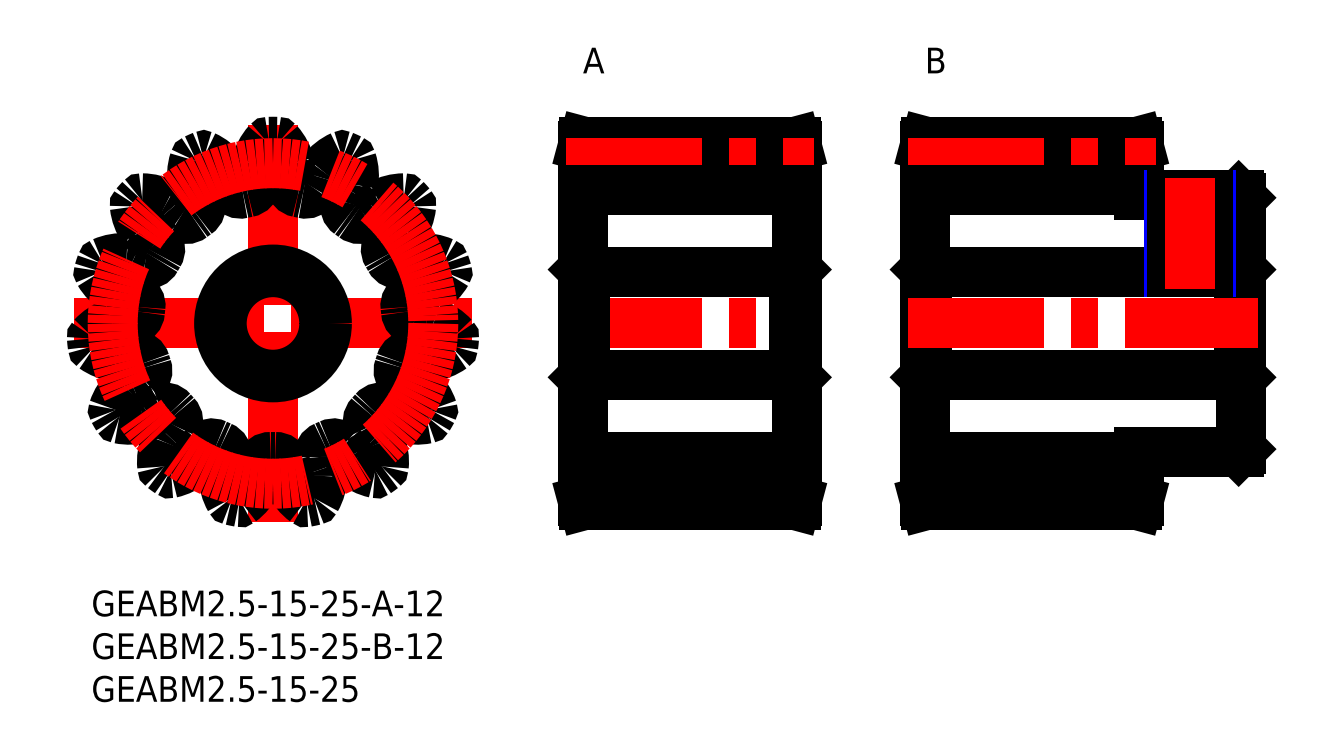
<metadata>
{"format":"dxf","ext":"dxf","renderer":"ezdxf+matplotlib","layout":"modelspace","background":"white","min_lineweight":24,"dpi":150}
</metadata>
<code>
0
SECTION
2
ENTITIES
0
INSERT
8
MSM_CONTINUOUS
2
*U3
10
0
20
0
30
0
0
INSERT
8
MSM_CONTINUOUS
2
*U4
10
0
20
0
30
0
0
INSERT
8
MSM_CONTINUOUS
2
*U5
10
0
20
0
30
0
0
INSERT
8
MSM_CONTINUOUS
2
*U6
10
0
20
0
30
0
0
INSERT
8
MSM_CONTINUOUS
2
*U7
10
0
20
0
30
0
0
LINE
8
MSM_CENTER
10
-2
20
31.25
30
0
11
44.5
21
31.25
31
0
0
LINE
8
MSM_CENTER
10
21.25
20
8
30
0
11
21.25
21
54.5
31
0
0
CIRCLE
8
MSM_CONTINUOUS
10
21.25
20
31.25
30
0
40
6
0
ARC
8
MSM_CONTINUOUS
10
7.152
20
43.12
30
0
40
5
50
243.1
51
259.9
0
ARC
8
MSM_CONTINUOUS
10
21.25
20
31.25
30
0
40
21.25
50
88.76
51
91.24
0
ARC
8
MSM_CONTINUOUS
10
20.8
20
52.25
30
0
40
0.25
50
91.24
51
138.6
0
ARC
8
MSM_CONTINUOUS
10
25.11
20
48.45
30
0
40
6
50
138.6
51
166
0
ARC
8
MSM_CONTINUOUS
10
21.25
20
49.41
30
0
40
2.02
50
166
51
188.9
0
ARC
8
MSM_CONTINUOUS
10
14.31
20
48.33
30
0
40
5
50
352.1
51
8.861
0
ARC
8
MSM_CONTINUOUS
10
18.03
20
47.81
30
0
40
1.25
50
281
51
352.1
0
ARC
8
MSM_CONTINUOUS
10
21.25
20
31.25
30
0
40
15.62
50
101
51
103
0
ARC
8
MSM_CONTINUOUS
10
17.46
20
47.69
30
0
40
1.25
50
211.9
51
283
0
ARC
8
MSM_CONTINUOUS
10
20.64
20
49.67
30
0
40
5
50
195.1
51
211.9
0
ARC
8
MSM_CONTINUOUS
10
13.86
20
47.84
30
0
40
2.02
50
15.14
51
38
0
ARC
8
MSM_CONTINUOUS
10
10.73
20
45.39
30
0
40
6
50
38
51
65.36
0
ARC
8
MSM_CONTINUOUS
10
13.13
20
50.61
30
0
40
0.25
50
65.36
51
112.8
0
ARC
8
MSM_CONTINUOUS
10
21.25
20
31.25
30
0
40
21.25
50
112.8
51
115.2
0
ARC
8
MSM_CONTINUOUS
10
12.3
20
50.25
30
0
40
0.25
50
115.2
51
162.6
0
ARC
8
MSM_CONTINUOUS
10
17.78
20
48.53
30
0
40
6
50
162.6
51
190
0
ARC
8
MSM_CONTINUOUS
10
13.86
20
47.84
30
0
40
2.02
50
190
51
212.9
0
ARC
8
MSM_CONTINUOUS
10
7.968
20
44.03
30
0
40
5
50
16.14
51
32.86
0
ARC
8
MSM_CONTINUOUS
10
11.57
20
45.07
30
0
40
1.25
50
305
51
16.14
0
ARC
8
MSM_CONTINUOUS
10
21.25
20
31.25
30
0
40
15.63
50
125
51
127
0
ARC
8
MSM_CONTINUOUS
10
11.1
20
44.73
30
0
40
1.25
50
235.9
51
307
0
ARC
8
MSM_CONTINUOUS
10
13.2
20
47.83
30
0
40
5
50
219.1
51
235.9
0
ARC
8
MSM_CONTINUOUS
10
7.756
20
43.4
30
0
40
2.02
50
39.14
51
62
0
ARC
8
MSM_CONTINUOUS
10
5.887
20
39.89
30
0
40
6
50
62
51
89.36
0
ARC
8
MSM_CONTINUOUS
10
5.951
20
45.64
30
0
40
0.25
50
89.36
51
136.8
0
ARC
8
MSM_CONTINUOUS
10
21.25
20
31.25
30
0
40
21.25
50
136.8
51
139.2
0
ARC
8
MSM_CONTINUOUS
10
5.344
20
44.96
30
0
40
0.25
50
139.2
51
186.6
0
ARC
8
MSM_CONTINUOUS
10
11.06
20
45.63
30
0
40
6
50
186.6
51
214
0
ARC
8
MSM_CONTINUOUS
10
7.756
20
43.4
30
0
40
2.02
50
214
51
236.9
0
ARC
8
MSM_CONTINUOUS
10
3.918
20
37.52
30
0
40
5
50
40.14
51
56.86
0
ARC
8
MSM_CONTINUOUS
10
6.785
20
39.94
30
0
40
1.25
50
329
51
40.14
0
ARC
8
MSM_CONTINUOUS
10
21.25
20
31.25
30
0
40
15.63
50
149
51
151
0
ARC
8
MSM_CONTINUOUS
10
6.491
20
39.43
30
0
40
1.25
50
259.9
51
331
0
ARC
8
MSM_CONTINUOUS
10
3.98
20
36.86
30
0
40
2.02
50
63.14
51
86
0
ARC
8
MSM_CONTINUOUS
10
3.702
20
32.89
30
0
40
6
50
86
51
113.4
0
ARC
8
MSM_CONTINUOUS
10
1.423
20
38.17
30
0
40
0.25
50
113.4
51
160.8
0
ARC
8
MSM_CONTINUOUS
10
21.25
20
31.25
30
0
40
21.25
50
160.8
51
163.2
0
ARC
8
MSM_CONTINUOUS
10
1.142
20
37.31
30
0
40
0.25
50
163.2
51
210.6
0
ARC
8
MSM_CONTINUOUS
10
6.089
20
40.24
30
0
40
6
50
210.6
51
238
0
ARC
8
MSM_CONTINUOUS
10
3.98
20
36.86
30
0
40
2.02
50
238
51
260.9
0
ARC
8
MSM_CONTINUOUS
10
2.865
20
29.93
30
0
40
5
50
64.14
51
80.86
0
ARC
8
MSM_CONTINUOUS
10
4.501
20
33.31
30
0
40
1.25
50
353
51
64.14
0
ARC
8
MSM_CONTINUOUS
10
21.25
20
31.25
30
0
40
15.62
50
173
51
175
0
ARC
8
MSM_CONTINUOUS
10
4.439
20
32.72
30
0
40
1.25
50
283.9
51
355
0
ARC
8
MSM_CONTINUOUS
10
3.541
20
36.36
30
0
40
5
50
267.1
51
283.9
0
ARC
8
MSM_CONTINUOUS
10
3.191
20
29.35
30
0
40
2.02
50
87.14
51
110
0
ARC
8
MSM_CONTINUOUS
10
4.552
20
25.61
30
0
40
6
50
110
51
137.4
0
ARC
8
MSM_CONTINUOUS
10
0.3225
20
29.51
30
0
40
0.25
50
137.4
51
184.8
0
ARC
8
MSM_CONTINUOUS
10
21.25
20
31.25
30
0
40
21.25
50
184.8
51
187.2
0
ARC
8
MSM_CONTINUOUS
10
0.4174
20
28.6
30
0
40
0.25
50
187.2
51
234.6
0
ARC
8
MSM_CONTINUOUS
10
3.745
20
33.29
30
0
40
6
50
234.6
51
262
0
ARC
8
MSM_CONTINUOUS
10
3.191
20
29.35
30
0
40
2.02
50
262
51
284.9
0
ARC
8
MSM_CONTINUOUS
10
4.991
20
22.57
30
0
40
5
50
88.14
51
104.9
0
ARC
8
MSM_CONTINUOUS
10
5.113
20
26.31
30
0
40
1.25
50
17
51
88.14
0
ARC
8
MSM_CONTINUOUS
10
21.25
20
31.25
30
0
40
15.63
50
197
51
199
0
ARC
8
MSM_CONTINUOUS
10
5.294
20
25.76
30
0
40
1.25
50
307.9
51
19
0
ARC
8
MSM_CONTINUOUS
10
2.993
20
28.72
30
0
40
5
50
291.1
51
307.9
0
ARC
8
MSM_CONTINUOUS
10
5.524
20
22.17
30
0
40
2.02
50
111.1
51
134
0
ARC
8
MSM_CONTINUOUS
10
8.289
20
19.31
30
0
40
6
50
134
51
161.4
0
ARC
8
MSM_CONTINUOUS
10
2.841
20
21.15
30
0
40
0.25
50
161.4
51
208.8
0
ARC
8
MSM_CONTINUOUS
10
21.25
20
31.25
30
0
40
21.25
50
208.8
51
211.2
0
ARC
8
MSM_CONTINUOUS
10
3.295
20
20.36
30
0
40
0.25
50
211.2
51
258.6
0
ARC
8
MSM_CONTINUOUS
10
4.427
20
26
30
0
40
6
50
258.6
51
286
0
ARC
8
MSM_CONTINUOUS
10
5.524
20
22.17
30
0
40
2.02
50
286
51
308.9
0
ARC
8
MSM_CONTINUOUS
10
9.929
20
16.7
30
0
40
5
50
112.1
51
128.9
0
ARC
8
MSM_CONTINUOUS
10
8.515
20
20.18
30
0
40
1.25
50
41
51
112.1
0
ARC
8
MSM_CONTINUOUS
10
21.25
20
31.25
30
0
40
15.63
50
221
51
223
0
ARC
8
MSM_CONTINUOUS
10
8.907
20
19.74
30
0
40
1.25
50
331.9
51
43
0
ARC
8
MSM_CONTINUOUS
10
5.601
20
21.51
30
0
40
5
50
315.1
51
331.9
0
ARC
8
MSM_CONTINUOUS
10
10.58
20
16.56
30
0
40
2.02
50
135.1
51
158
0
ARC
8
MSM_CONTINUOUS
10
14.27
20
15.07
30
0
40
6
50
158
51
185.4
0
ARC
8
MSM_CONTINUOUS
10
8.542
20
14.53
30
0
40
0.25
50
185.4
51
232.8
0
ARC
8
MSM_CONTINUOUS
10
21.25
20
31.25
30
0
40
21.25
50
232.8
51
235.2
0
ARC
8
MSM_CONTINUOUS
10
9.277
20
14
30
0
40
0.25
50
235.2
51
282.6
0
ARC
8
MSM_CONTINUOUS
10
8.018
20
19.61
30
0
40
6
50
282.6
51
310
0
ARC
8
MSM_CONTINUOUS
10
10.58
20
16.56
30
0
40
2.02
50
310
51
332.9
0
ARC
8
MSM_CONTINUOUS
10
16.82
20
13.36
30
0
40
5
50
136.1
51
152.9
0
ARC
8
MSM_CONTINUOUS
10
14.12
20
15.96
30
0
40
1.25
50
65
51
136.1
0
ARC
8
MSM_CONTINUOUS
10
21.25
20
31.25
30
0
40
15.62
50
245
51
247
0
ARC
8
MSM_CONTINUOUS
10
14.66
20
15.72
30
0
40
1.25
50
355.9
51
67
0
ARC
8
MSM_CONTINUOUS
10
10.91
20
15.99
30
0
40
5
50
339.1
51
355.9
0
ARC
8
MSM_CONTINUOUS
10
17.47
20
13.49
30
0
40
2.02
50
159.1
51
182
0
ARC
8
MSM_CONTINUOUS
10
21.45
20
13.63
30
0
40
6
50
182
51
209.4
0
ARC
8
MSM_CONTINUOUS
10
16.44
20
10.81
30
0
40
0.25
50
209.4
51
256.8
0
ARC
8
MSM_CONTINUOUS
10
21.25
20
31.25
30
0
40
21.25
50
256.8
51
259.2
0
ARC
8
MSM_CONTINUOUS
10
17.33
20
10.62
30
0
40
0.25
50
259.2
51
306.6
0
ARC
8
MSM_CONTINUOUS
10
13.9
20
15.23
30
0
40
6
50
306.6
51
334
0
ARC
8
MSM_CONTINUOUS
10
17.47
20
13.49
30
0
40
2.02
50
334
51
356.9
0
ARC
8
MSM_CONTINUOUS
10
24.48
20
13.1
30
0
40
5
50
160.1
51
176.9
0
ARC
8
MSM_CONTINUOUS
10
20.96
20
14.38
30
0
40
1.25
50
89
51
160.1
0
ARC
8
MSM_CONTINUOUS
10
21.25
20
31.25
30
0
40
15.63
50
269
51
271
0
ARC
8
MSM_CONTINUOUS
10
21.54
20
14.38
30
0
40
1.25
50
19.86
51
91
0
ARC
8
MSM_CONTINUOUS
10
18.02
20
13.1
30
0
40
5
50
3.139
51
19.86
0
ARC
8
MSM_CONTINUOUS
10
25.03
20
13.49
30
0
40
2.02
50
183.1
51
206
0
ARC
8
MSM_CONTINUOUS
10
28.6
20
15.23
30
0
40
6
50
206
51
233.4
0
ARC
8
MSM_CONTINUOUS
10
25.17
20
10.62
30
0
40
0.25
50
233.4
51
280.8
0
ARC
8
MSM_CONTINUOUS
10
21.25
20
31.25
30
0
40
21.25
50
280.8
51
283.2
0
ARC
8
MSM_CONTINUOUS
10
26.06
20
10.81
30
0
40
0.25
50
283.2
51
330.6
0
ARC
8
MSM_CONTINUOUS
10
21.05
20
13.63
30
0
40
6
50
330.6
51
358
0
ARC
8
MSM_CONTINUOUS
10
25.03
20
13.49
30
0
40
2.02
50
358
51
20.86
0
ARC
8
MSM_CONTINUOUS
10
31.59
20
15.99
30
0
40
5
50
184.1
51
200.9
0
ARC
8
MSM_CONTINUOUS
10
27.84
20
15.72
30
0
40
1.25
50
113
51
184.1
0
ARC
8
MSM_CONTINUOUS
10
21.25
20
31.25
30
0
40
15.63
50
293
51
295
0
ARC
8
MSM_CONTINUOUS
10
28.38
20
15.96
30
0
40
1.25
50
43.86
51
115
0
ARC
8
MSM_CONTINUOUS
10
25.68
20
13.36
30
0
40
5
50
27.14
51
43.86
0
ARC
8
MSM_CONTINUOUS
10
31.92
20
16.56
30
0
40
2.02
50
207.1
51
230
0
ARC
8
MSM_CONTINUOUS
10
34.48
20
19.61
30
0
40
6
50
230
51
257.4
0
ARC
8
MSM_CONTINUOUS
10
33.22
20
14
30
0
40
0.25
50
257.4
51
304.8
0
ARC
8
MSM_CONTINUOUS
10
21.25
20
31.25
30
0
40
21.25
50
304.8
51
307.2
0
ARC
8
MSM_CONTINUOUS
10
33.96
20
14.53
30
0
40
0.25
50
307.2
51
354.6
0
ARC
8
MSM_CONTINUOUS
10
28.23
20
15.07
30
0
40
6
50
354.6
51
22
0
ARC
8
MSM_CONTINUOUS
10
31.92
20
16.56
30
0
40
2.02
50
22
51
44.86
0
ARC
8
MSM_CONTINUOUS
10
36.9
20
21.51
30
0
40
5
50
208.1
51
224.9
0
ARC
8
MSM_CONTINUOUS
10
33.59
20
19.74
30
0
40
1.25
50
137
51
208.1
0
ARC
8
MSM_CONTINUOUS
10
21.25
20
31.25
30
0
40
15.63
50
317
51
319
0
ARC
8
MSM_CONTINUOUS
10
33.98
20
20.18
30
0
40
1.25
50
67.86
51
139
0
ARC
8
MSM_CONTINUOUS
10
32.57
20
16.7
30
0
40
5
50
51.14
51
67.86
0
ARC
8
MSM_CONTINUOUS
10
36.98
20
22.17
30
0
40
2.02
50
231.1
51
254
0
ARC
8
MSM_CONTINUOUS
10
38.07
20
26
30
0
40
6
50
254
51
281.4
0
ARC
8
MSM_CONTINUOUS
10
39.21
20
20.36
30
0
40
0.25
50
281.4
51
328.8
0
ARC
8
MSM_CONTINUOUS
10
21.25
20
31.25
30
0
40
21.25
50
328.8
51
331.2
0
ARC
8
MSM_CONTINUOUS
10
39.66
20
21.15
30
0
40
0.25
50
331.2
51
18.64
0
ARC
8
MSM_CONTINUOUS
10
34.21
20
19.31
30
0
40
6
50
18.64
51
46
0
ARC
8
MSM_CONTINUOUS
10
36.98
20
22.17
30
0
40
2.02
50
46
51
68.86
0
ARC
8
MSM_CONTINUOUS
10
39.51
20
28.72
30
0
40
5
50
232.1
51
248.9
0
ARC
8
MSM_CONTINUOUS
10
37.21
20
25.76
30
0
40
1.25
50
161
51
232.1
0
ARC
8
MSM_CONTINUOUS
10
21.25
20
31.25
30
0
40
15.63
50
341
51
343
0
ARC
8
MSM_CONTINUOUS
10
37.39
20
26.31
30
0
40
1.25
50
91.86
51
163
0
ARC
8
MSM_CONTINUOUS
10
37.51
20
22.57
30
0
40
5
50
75.14
51
91.86
0
ARC
8
MSM_CONTINUOUS
10
39.31
20
29.35
30
0
40
2.02
50
255.1
51
278
0
ARC
8
MSM_CONTINUOUS
10
38.76
20
33.29
30
0
40
6
50
278
51
305.4
0
ARC
8
MSM_CONTINUOUS
10
42.08
20
28.6
30
0
40
0.25
50
305.4
51
352.8
0
ARC
8
MSM_CONTINUOUS
10
21.25
20
31.25
30
0
40
21.25
50
352.8
51
355.2
0
ARC
8
MSM_CONTINUOUS
10
42.18
20
29.51
30
0
40
0.25
50
355.2
51
42.64
0
ARC
8
MSM_CONTINUOUS
10
37.95
20
25.61
30
0
40
6
50
42.64
51
70
0
ARC
8
MSM_CONTINUOUS
10
39.31
20
29.35
30
0
40
2.02
50
70
51
92.86
0
ARC
8
MSM_CONTINUOUS
10
38.96
20
36.36
30
0
40
5
50
256.1
51
272.9
0
ARC
8
MSM_CONTINUOUS
10
38.06
20
32.72
30
0
40
1.25
50
185
51
256.1
0
ARC
8
MSM_CONTINUOUS
10
21.25
20
31.25
30
0
40
15.63
50
5.005
51
6.995
0
ARC
8
MSM_CONTINUOUS
10
38
20
33.31
30
0
40
1.25
50
115.9
51
187
0
ARC
8
MSM_CONTINUOUS
10
39.63
20
29.93
30
0
40
5
50
99.14
51
115.9
0
ARC
8
MSM_CONTINUOUS
10
38.52
20
36.86
30
0
40
2.02
50
279.1
51
302
0
ARC
8
MSM_CONTINUOUS
10
36.41
20
40.24
30
0
40
6
50
302
51
329.4
0
ARC
8
MSM_CONTINUOUS
10
41.36
20
37.31
30
0
40
0.25
50
329.4
51
16.76
0
ARC
8
MSM_CONTINUOUS
10
21.25
20
31.25
30
0
40
21.25
50
16.76
51
19.24
0
ARC
8
MSM_CONTINUOUS
10
41.08
20
38.17
30
0
40
0.25
50
19.24
51
66.64
0
ARC
8
MSM_CONTINUOUS
10
38.8
20
32.89
30
0
40
6
50
66.64
51
94
0
ARC
8
MSM_CONTINUOUS
10
38.52
20
36.86
30
0
40
2.02
50
94
51
116.9
0
ARC
8
MSM_CONTINUOUS
10
35.35
20
43.12
30
0
40
5
50
280.1
51
296.9
0
ARC
8
MSM_CONTINUOUS
10
36.01
20
39.43
30
0
40
1.25
50
209
51
280.1
0
ARC
8
MSM_CONTINUOUS
10
21.25
20
31.25
30
0
40
15.63
50
29
51
31
0
ARC
8
MSM_CONTINUOUS
10
35.72
20
39.94
30
0
40
1.25
50
139.9
51
211
0
ARC
8
MSM_CONTINUOUS
10
38.58
20
37.52
30
0
40
5
50
123.1
51
139.9
0
ARC
8
MSM_CONTINUOUS
10
34.74
20
43.4
30
0
40
2.02
50
303.1
51
326
0
ARC
8
MSM_CONTINUOUS
10
31.44
20
45.63
30
0
40
6
50
326
51
353.4
0
ARC
8
MSM_CONTINUOUS
10
37.16
20
44.96
30
0
40
0.25
50
353.4
51
40.76
0
ARC
8
MSM_CONTINUOUS
10
21.25
20
31.25
30
0
40
21.25
50
40.76
51
43.24
0
ARC
8
MSM_CONTINUOUS
10
36.55
20
45.64
30
0
40
0.25
50
43.24
51
90.64
0
ARC
8
MSM_CONTINUOUS
10
36.61
20
39.89
30
0
40
6
50
90.64
51
118
0
ARC
8
MSM_CONTINUOUS
10
34.74
20
43.4
30
0
40
2.02
50
118
51
140.9
0
ARC
8
MSM_CONTINUOUS
10
29.3
20
47.83
30
0
40
5
50
304.1
51
320.9
0
ARC
8
MSM_CONTINUOUS
10
31.4
20
44.73
30
0
40
1.25
50
233
51
304.1
0
ARC
8
MSM_CONTINUOUS
10
21.25
20
31.25
30
0
40
15.63
50
53
51
55
0
ARC
8
MSM_CONTINUOUS
10
30.93
20
45.07
30
0
40
1.25
50
163.9
51
235
0
ARC
8
MSM_CONTINUOUS
10
34.53
20
44.03
30
0
40
5
50
147.1
51
163.9
0
ARC
8
MSM_CONTINUOUS
10
28.64
20
47.84
30
0
40
2.02
50
327.1
51
350
0
ARC
8
MSM_CONTINUOUS
10
24.72
20
48.53
30
0
40
6
50
350
51
17.36
0
ARC
8
MSM_CONTINUOUS
10
30.2
20
50.25
30
0
40
0.25
50
17.36
51
64.76
0
ARC
8
MSM_CONTINUOUS
10
21.25
20
31.25
30
0
40
21.25
50
64.76
51
67.24
0
ARC
8
MSM_CONTINUOUS
10
29.37
20
50.61
30
0
40
0.25
50
67.24
51
114.6
0
ARC
8
MSM_CONTINUOUS
10
31.77
20
45.39
30
0
40
6
50
114.6
51
142
0
ARC
8
MSM_CONTINUOUS
10
28.64
20
47.84
30
0
40
2.02
50
142
51
164.9
0
ARC
8
MSM_CONTINUOUS
10
21.86
20
49.67
30
0
40
5
50
328.1
51
344.9
0
ARC
8
MSM_CONTINUOUS
10
25.04
20
47.69
30
0
40
1.25
50
257
51
328.1
0
ARC
8
MSM_CONTINUOUS
10
21.25
20
31.25
30
0
40
15.63
50
77
51
79
0
ARC
8
MSM_CONTINUOUS
10
24.47
20
47.81
30
0
40
1.25
50
187.9
51
259
0
ARC
8
MSM_CONTINUOUS
10
28.19
20
48.33
30
0
40
5
50
171.1
51
187.9
0
ARC
8
MSM_CONTINUOUS
10
21.25
20
49.41
30
0
40
2.02
50
351.1
51
14
0
ARC
8
MSM_CONTINUOUS
10
17.39
20
48.45
30
0
40
6
50
14
51
41.36
0
ARC
8
MSM_CONTINUOUS
10
21.7
20
52.25
30
0
40
0.25
50
41.36
51
88.76
0
CIRCLE
8
MSM_CONTINUOUS
10
21.25
20
31.25
30
0
40
6.3
0
LINE
8
MSM_CENTER
10
55.5
20
31.25
30
0
11
84.5
21
31.25
31
0
0
LINE
8
MSM_CONTINUOUS
10
82.5
20
37.55
30
0
11
82.2
21
37.25
31
0
0
LINE
8
MSM_CONTINUOUS
10
82.2
20
25.25
30
0
11
82.5
21
24.95
31
0
0
LINE
8
MSM_CONTINUOUS
10
57.5
20
10.5
30
0
11
57.5
21
52
31
0
0
LINE
8
MSM_CONTINUOUS
10
82.37
20
52.5
30
0
11
82.5
21
52
31
0
0
LINE
8
MSM_CONTINUOUS
10
82.37
20
52.5
30
0
11
57.63
21
52.5
31
0
0
LINE
8
MSM_CONTINUOUS
10
57.5
20
52
30
0
11
57.63
21
52.5
31
0
0
LINE
8
MSM_CONTINUOUS
10
82.5
20
52
30
0
11
82.5
21
10.5
31
0
0
LINE
8
MSM_CONTINUOUS
10
57.5
20
24.95
30
0
11
57.8
21
25.25
31
0
0
LINE
8
MSM_CONTINUOUS
10
57.8
20
37.25
30
0
11
57.5
21
37.55
31
0
0
LINE
8
MSM_CONTINUOUS
10
57.8
20
37.25
30
0
11
82.2
21
37.25
31
0
0
LINE
8
MSM_CONTINUOUS
10
57.8
20
25.25
30
0
11
57.8
21
37.25
31
0
0
LINE
8
MSM_CONTINUOUS
10
82.2
20
25.25
30
0
11
57.8
21
25.25
31
0
0
LINE
8
MSM_CONTINUOUS
10
82.2
20
25.25
30
0
11
82.2
21
37.25
31
0
0
CIRCLE
8
MSM_CENTER
10
21.25
20
31.25
30
0
40
18.75
0
LINE
8
MSM_CENTER
10
55.5
20
50
30
0
11
84.5
21
50
31
0
0
LINE
8
MSM_CONTINUOUS
10
57.5
20
46.87
30
0
11
82.5
21
46.87
31
0
0
LINE
8
MSM_CENTER
10
55.5
20
12.5
30
0
11
84.5
21
12.5
31
0
0
LINE
8
MSM_CONTINUOUS
10
57.5
20
15.62
30
0
11
82.5
21
15.62
31
0
0
LINE
8
MSM_CONTINUOUS
10
82.37
20
10
30
0
11
82.5
21
10.5
31
0
0
LINE
8
MSM_CONTINUOUS
10
82.37
20
10
30
0
11
57.63
21
10
31
0
0
LINE
8
MSM_CONTINUOUS
10
57.5
20
10.5
30
0
11
57.63
21
10
31
0
0
LINE
8
MSM_CONTINUOUS
10
134.5
20
45.95
30
0
11
134.5
21
16.55
31
0
0
LINE
8
MSM_CONTINUOUS
10
134.2
20
46.25
30
0
11
134.5
21
45.95
31
0
0
LINE
8
MSM_CONTINUOUS
10
134.5
20
37.55
30
0
11
134.2
21
37.25
31
0
0
LINE
8
MSM_CONTINUOUS
10
134.2
20
25.25
30
0
11
134.5
21
24.95
31
0
0
LINE
8
MSM_CONTINUOUS
10
97.5
20
10.5
30
0
11
97.5
21
52
31
0
0
LINE
8
MSM_CONTINUOUS
10
122.4
20
52.5
30
0
11
122.5
21
52
31
0
0
LINE
8
MSM_CONTINUOUS
10
122.4
20
52.5
30
0
11
97.63
21
52.5
31
0
0
LINE
8
MSM_CONTINUOUS
10
97.5
20
52
30
0
11
97.63
21
52.5
31
0
0
LINE
8
MSM_CONTINUOUS
10
122.5
20
52
30
0
11
122.5
21
46.25
31
0
0
LINE
8
MSM_CONTINUOUS
10
97.5
20
24.95
30
0
11
97.8
21
25.25
31
0
0
LINE
8
MSM_CONTINUOUS
10
97.8
20
37.25
30
0
11
97.5
21
37.55
31
0
0
LINE
8
MSM_CONTINUOUS
10
97.8
20
37.25
30
0
11
134.2
21
37.25
31
0
0
LINE
8
MSM_CONTINUOUS
10
97.8
20
25.25
30
0
11
97.8
21
37.25
31
0
0
LINE
8
MSM_CONTINUOUS
10
134.2
20
25.25
30
0
11
97.8
21
25.25
31
0
0
LINE
8
MSM_CONTINUOUS
10
134.2
20
25.25
30
0
11
134.2
21
37.25
31
0
0
LINE
8
MSM_CONTINUOUS
10
122.5
20
46.25
30
0
11
134.2
21
46.25
31
0
0
LINE
8
MSM_CENTER
10
95.5
20
50
30
0
11
124.5
21
50
31
0
0
LINE
8
MSM_CONTINUOUS
10
97.5
20
46.87
30
0
11
122.5
21
46.87
31
0
0
LINE
8
MSM_CENTER
10
95.5
20
12.5
30
0
11
124.5
21
12.5
31
0
0
LINE
8
MSM_CONTINUOUS
10
97.5
20
15.62
30
0
11
122.5
21
15.62
31
0
0
LINE
8
MSM_CONTINUOUS
10
122.4
20
10
30
0
11
122.5
21
10.5
31
0
0
LINE
8
MSM_CONTINUOUS
10
122.4
20
10
30
0
11
97.63
21
10
31
0
0
LINE
8
MSM_CONTINUOUS
10
122.5
20
10.5
30
0
11
122.5
21
16.25
31
0
0
LINE
8
MSM_CONTINUOUS
10
122.5
20
16.25
30
0
11
134.2
21
16.25
31
0
0
LINE
8
MSM_CONTINUOUS
10
134.2
20
16.25
30
0
11
134.5
21
16.55
31
0
0
LINE
8
MSM_CONTINUOUS
10
97.5
20
10.5
30
0
11
97.63
21
10
31
0
0
LINE
8
MSM_NARROW
10
126
20
46.25
30
0
11
126
21
37.25
31
0
0
LINE
8
MSM_NARROW
10
131
20
46.25
30
0
11
131
21
37.25
31
0
0
LINE
8
MSM_CONTINUOUS
10
126.4
20
46.25
30
0
11
126.4
21
37.25
31
0
0
LINE
8
MSM_CONTINUOUS
10
130.6
20
46.25
30
0
11
130.6
21
37.25
31
0
0
LINE
8
MSM_CENTER
10
128.5
20
48.25
30
0
11
128.5
21
35.25
31
0
0
LINE
8
MSM_CENTER
10
95.5
20
31.25
30
0
11
136.5
21
31.25
31
0
0
ENDSEC
0
EOF

</code>
